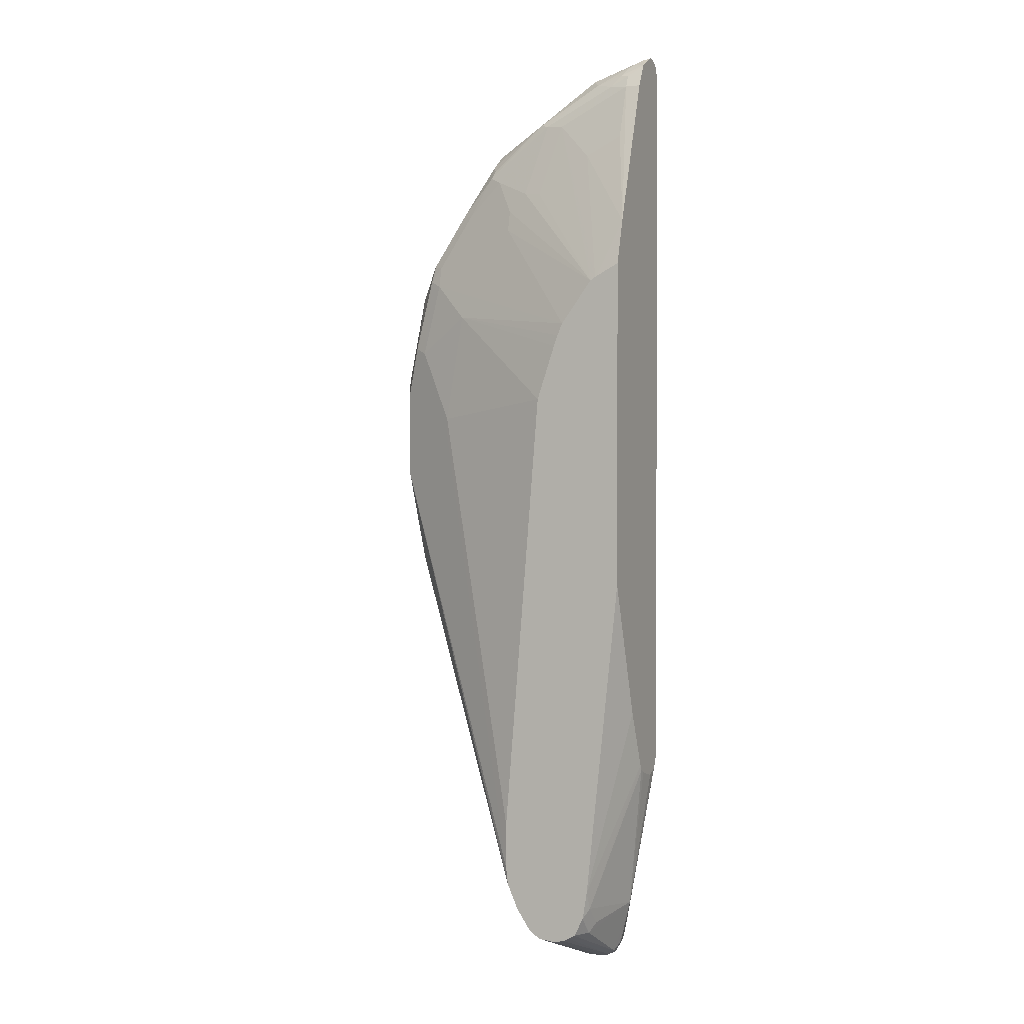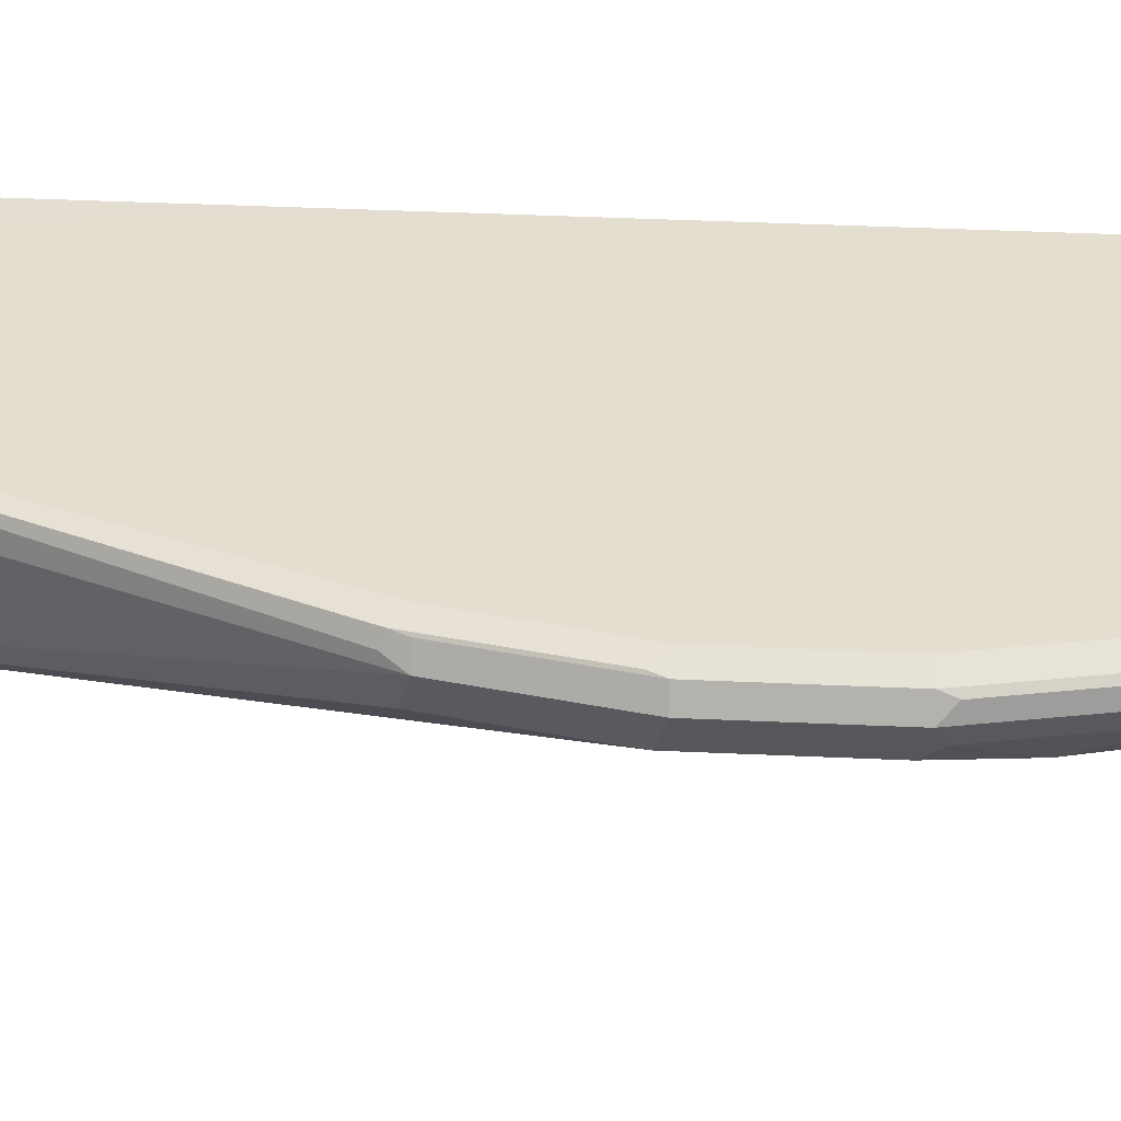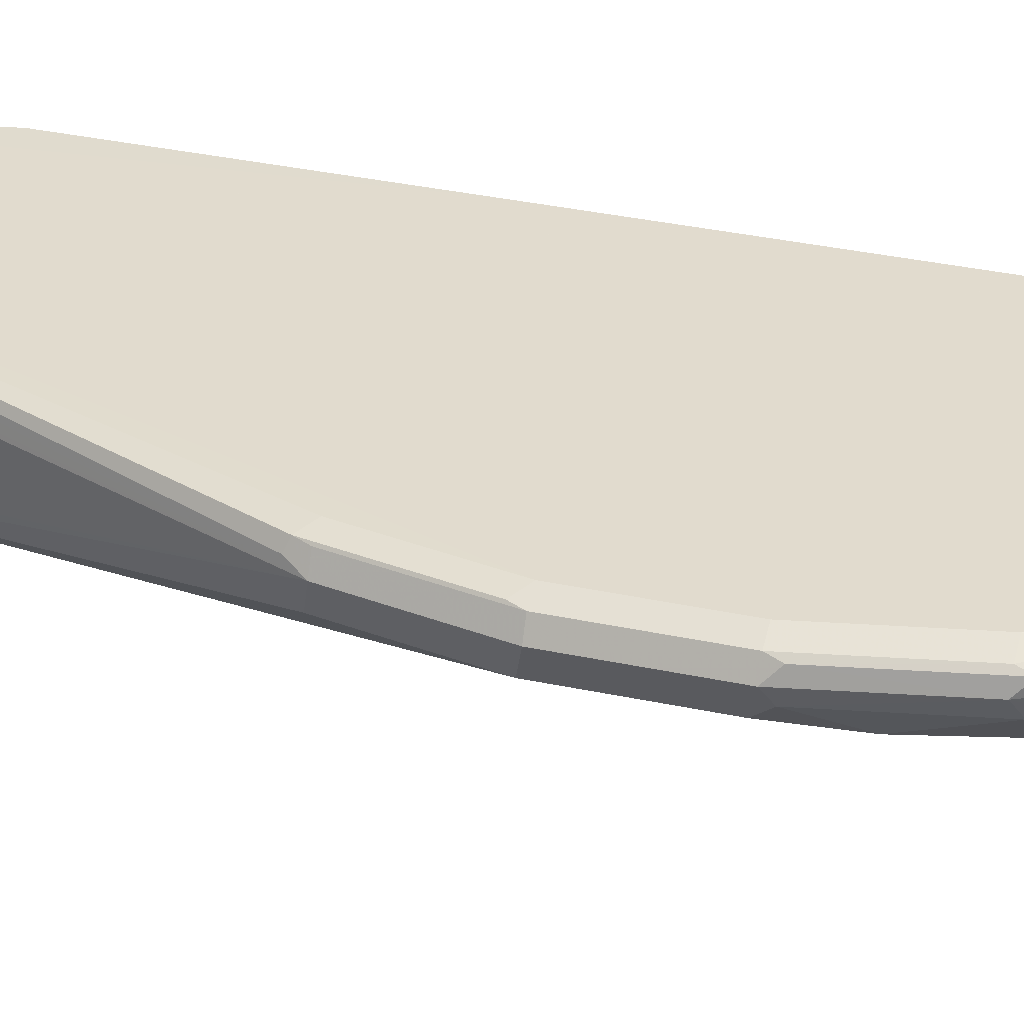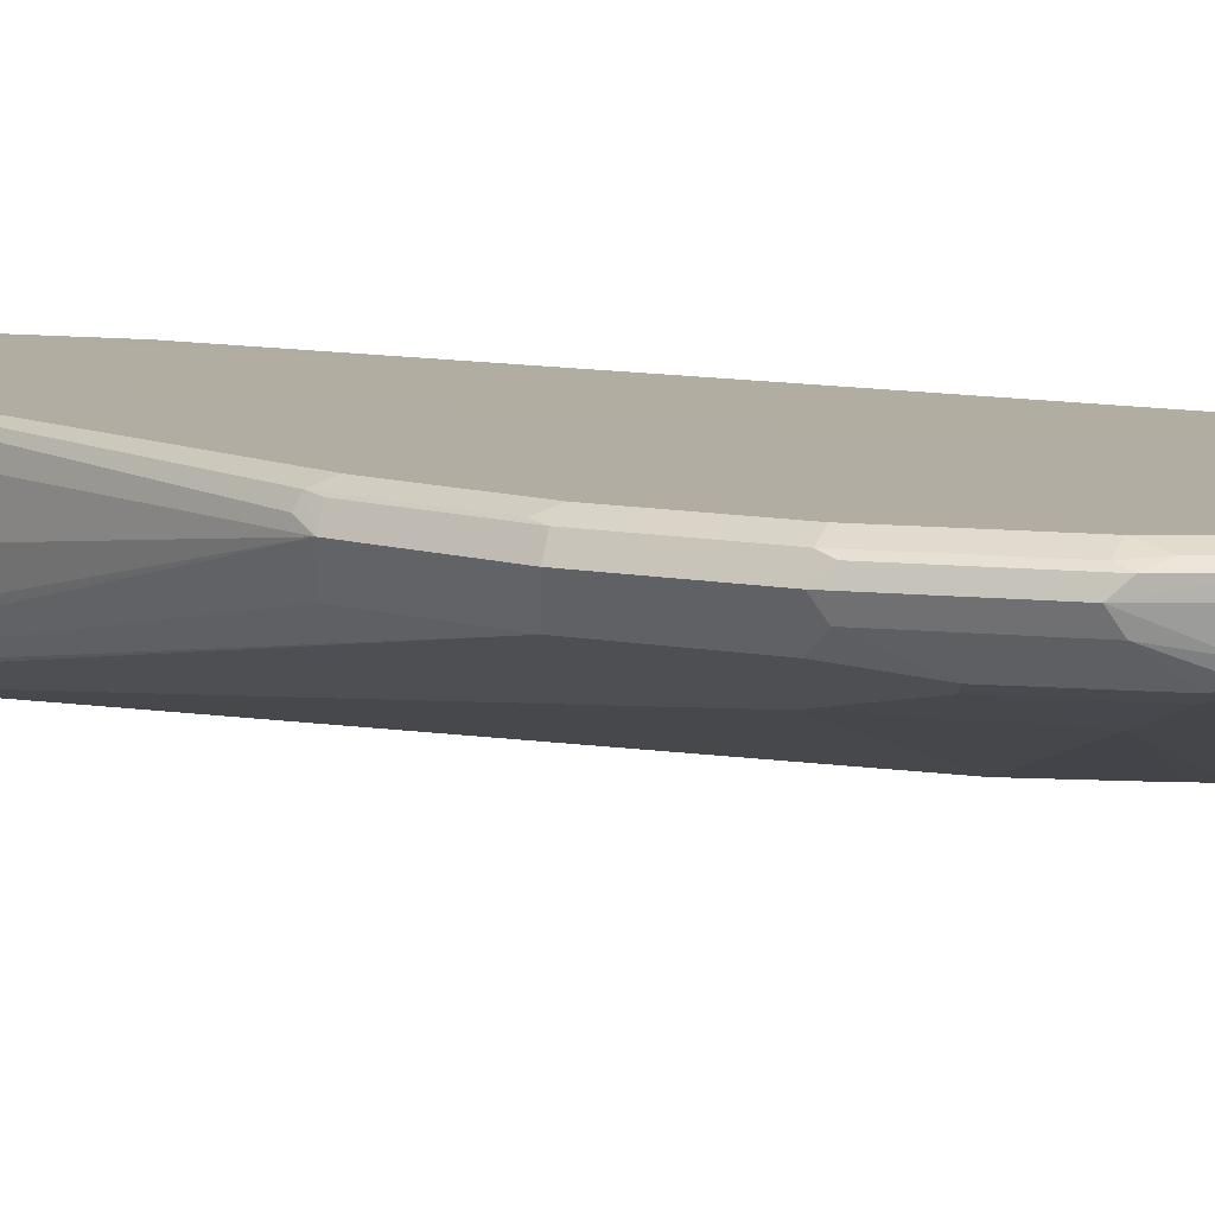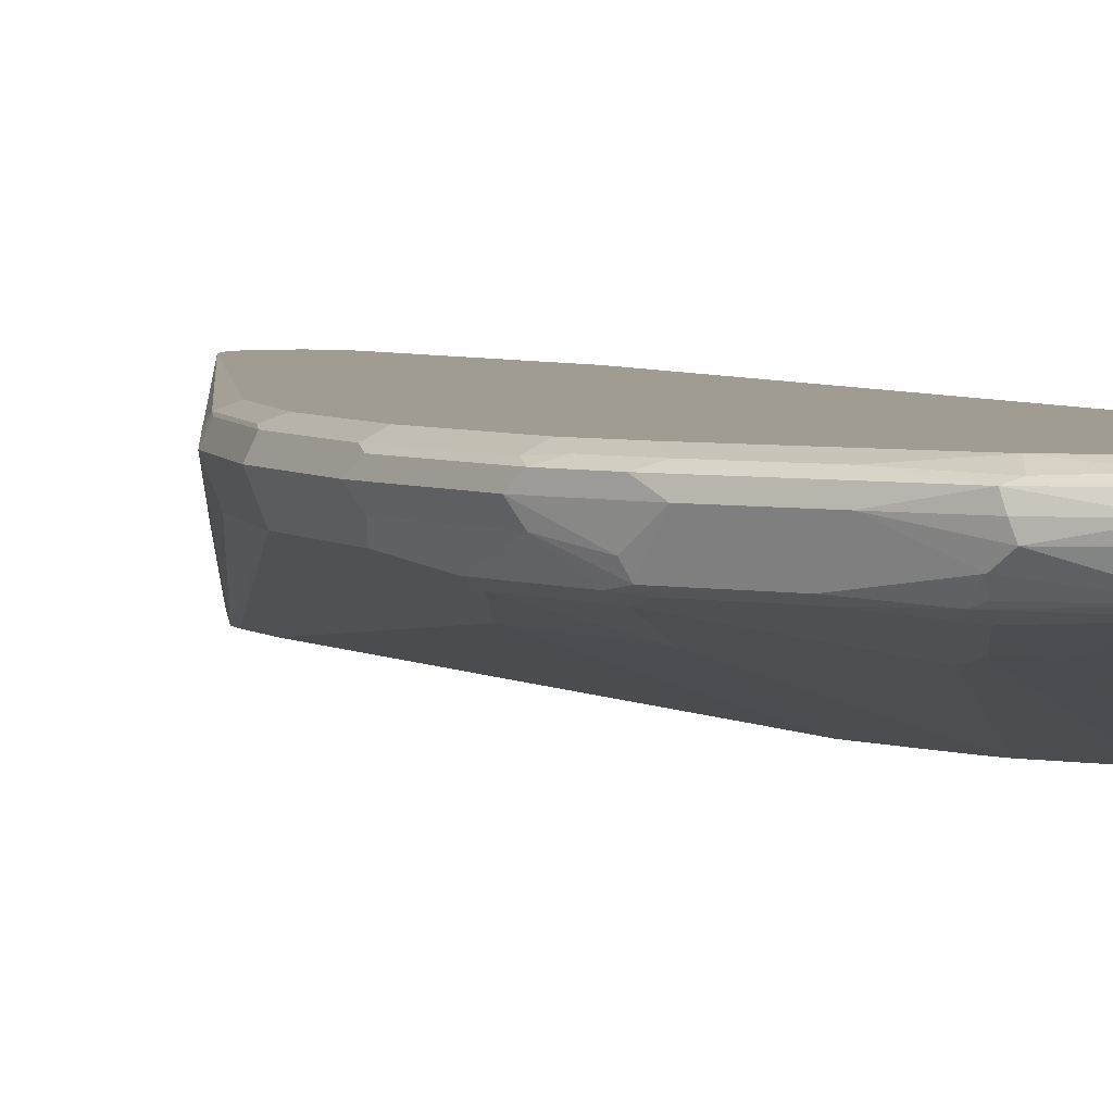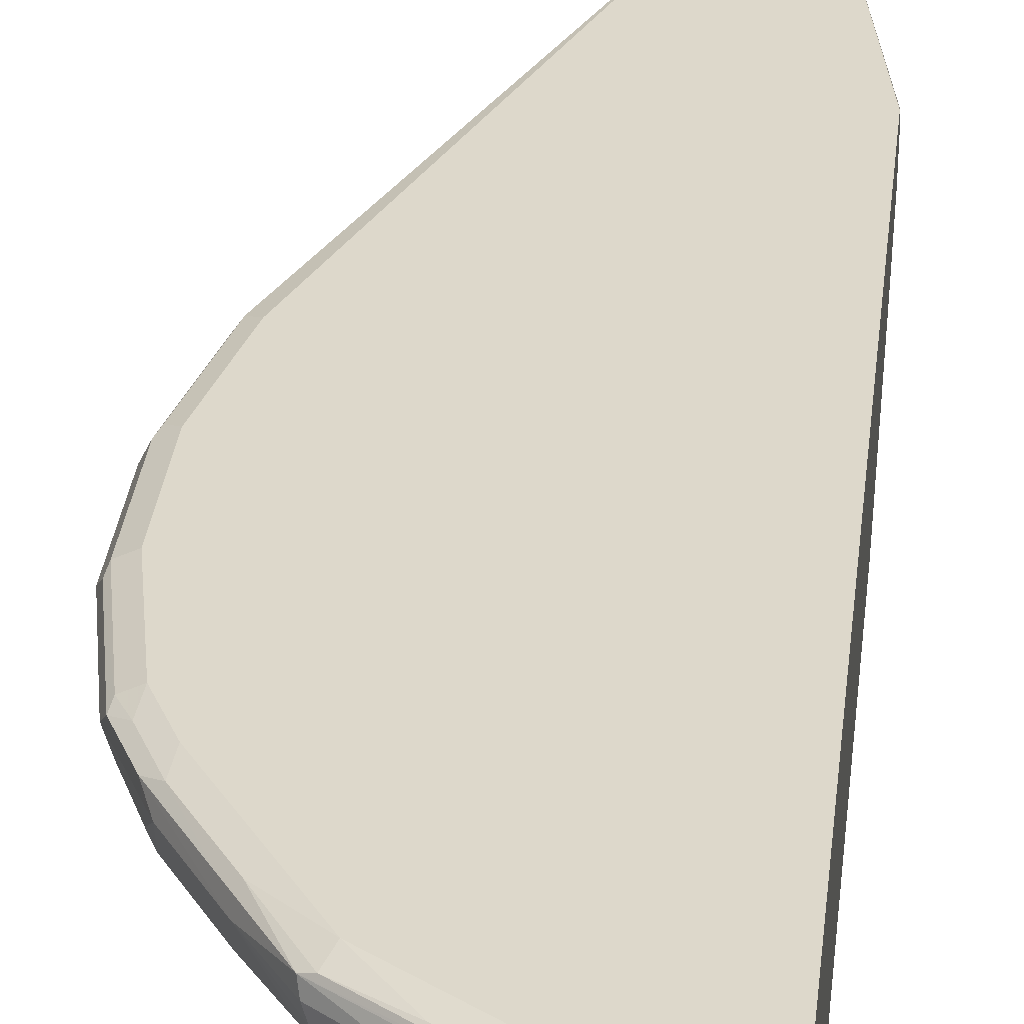
<metadata>
{"format":"obj","ext":"obj","renderer":"f3d","projection":"perspective","resolution":1024,"background":"white","views":[{"elev":1.3,"azim":24.2,"up":"+Z"},{"elev":36.4,"azim":-86.5,"up":"+Y"},{"elev":33.9,"azim":-73.6,"up":"+Y"},{"elev":10.5,"azim":-64.2,"up":"+Y"},{"elev":4.5,"azim":-25.0,"up":"+Y"},{"elev":31.4,"azim":6.3,"up":"+Y"}]}
</metadata>
<code>
v -0.1237 -0.04003 0.3985
v -0.1237 -0.04368 0.3985
v -0.1237 -0.03276 0.3966
v -0.1802 -0.04003 0.3802
v -0.1301 -0.05004 0.3953
v -0.1237 -0.05217 0.3942
v -0.1902 -0.05004 0.3753
v -0.1237 -0.02669 0.3936
v -0.1268 -0.02669 0.3936
v -0.1868 -0.02669 0.3736
v -0.1935 -0.04003 0.3736
v -0.1401 -0.06005 0.3877
v -0.1237 -0.06552 0.3871
v -0.1802 -0.06673 0.3669
v -0.2069 -0.04003 0.3669
v -0.2502 -0.05004 0.3353
v -0.2502 -0.07006 0.3252
v -0.1237 -0.02367 0.3875
v -0.1802 -0.02003 0.3602
v -0.1952 -0.03002 0.3702
v -0.2027 -0.02503 0.3602
v -0.2627 -0.02503 0.3202
v -0.3069 -0.02669 0.2935
v -0.3152 -0.03002 0.2902
v -0.1501 -0.07006 0.3753
v -0.1237 -0.06793 0.3845
v -0.1601 -0.07507 0.3627
v -0.2402 -0.07507 0.3227
v -0.2669 -0.04003 0.3269
v -0.3102 -0.05004 0.2951
v -0.3152 -0.06005 0.2827
v -0.3102 -0.07006 0.2751
v -0.3136 -0.0734 0.2668
v -0.1237 -0.02083 0.3802
v -0.1237 -0.02003 0.3766
v -0.1401 -0.01991 0.1402
v -0.3002 -0.02003 0.2802
v -0.3428 -0.02503 0.2401
v -0.3136 -0.04003 0.2935
v -0.3553 -0.03002 0.2301
v -0.3469 -0.04003 0.2468
v -0.1401 -0.0734 0.3736
v -0.1237 -0.0734 0.3736
v -0.1802 -0.08007 0.3402
v -0.1401 -0.08007 0.3602
v -0.2202 -0.08007 0.3202
v -0.3002 -0.08007 0.2601
v -0.2602 -0.09507 0.2427
v -0.3503 -0.07006 0.2252
v -0.3402 -0.07507 0.2226
v -0.1237 -0.01991 0.1205
v -0.1601 -0.01991 0.1202
v -0.1752 -0.01991 0.1025
v -0.3803 -0.02003 0.1601
v -0.3828 -0.02503 0.1801
v -0.3953 -0.03002 0.1701
v -0.3869 -0.04003 0.1867
v -0.3903 -0.07006 0.165
v -0.1237 -0.08007 0.3602
v -0.1802 -0.1001 0.2802
v -0.1401 -0.1001 0.3002
v -0.1237 -0.1351 0.1989
v -0.2402 -0.1001 0.2401
v -0.1564 -0.1498 0.1315
v -0.1507 -0.1498 0.1352
v -0.3803 -0.07507 0.1626
v -0.2802 -0.09507 0.2226
v -0.1237 -0.01991 -0.1825
v -0.1952 -0.01991 0.06263
v -0.4003 -0.02003 0.1201
v -0.4028 -0.02503 0.1401
v -0.4153 -0.03002 0.13
v -0.4203 -0.04003 0.1201
v -0.3936 -0.04003 0.1734
v -0.3953 -0.06005 0.1626
v -0.4136 -0.05339 0.1267
v -0.3936 -0.0734 0.1467
v -0.1493 -0.1498 0.136
v -0.1237 -0.1498 0.1496
v -0.2802 -0.1001 0.2001
v -0.1907 -0.1498 0.08461
v -0.3803 -0.08007 0.1401
v -0.1237 -0.02003 -0.4202
v -0.1601 -0.01991 -0.6204
v -0.2052 -0.01991 0.03754
v -0.4136 -0.02669 0.1201
v -0.2053 -0.01991 0.03734
v -0.2102 -0.01991 0.02002
v -0.4203 -0.02003 0.01992
v -0.4353 -0.03002 0.02998
v -0.4403 -0.04003 0.01992
v -0.4337 -0.05339 0.02666
v -0.4136 -0.0734 0.06667
v -0.4003 -0.08007 0.06004
v -0.1237 -0.1498 -0.2107
v -0.3402 -0.1001 0.1001
v -0.1964 -0.1498 0.07134
v -0.1237 -0.02124 -0.4227
v -0.1237 -0.02669 -0.4336
v -0.1451 -0.05004 -0.5904
v -0.1651 -0.01991 -0.6428
v -0.4337 -0.02669 0.01992
v -0.2501 -0.01991 -0.5604
v -0.4203 -0.02003 -0.08011
v -0.4303 -0.02503 -0.09017
v -0.4337 -0.02669 -0.08011
v -0.4403 -0.04003 -0.08011
v -0.427 -0.06673 0.01329
v -0.4003 -0.08007 -0.1001
v -0.3603 -0.1001 -0.02009
v -0.1601 -0.1498 -0.5604
v -0.1237 -0.1001 -0.3602
v -0.2208 -0.1498 -0.000605
v -0.2007 -0.1498 0.05942
v -0.1237 -0.02912 -0.4348
v -0.1601 -0.1401 -0.5804
v -0.1601 -0.1201 -0.6004
v -0.1651 -0.1301 -0.6104
v -0.1651 -0.05004 -0.6505
v -0.1601 -0.04003 -0.6404
v -0.1237 -0.04003 -0.4403
v -0.1237 -0.06369 -0.4335
v -0.1237 -0.07006 -0.4303
v -0.1651 -0.02003 -0.643
v -0.1652 -0.01991 -0.643
v -0.2501 -0.01991 -0.5804
v -0.4003 -0.02003 -0.18
v -0.4103 -0.02503 -0.1901
v -0.4136 -0.02669 -0.18
v -0.427 -0.06673 -0.08675
v -0.4203 -0.04003 -0.18
v -0.407 -0.06673 -0.1868
v -0.3603 -0.1001 -0.0401
v -0.2602 -0.1498 -0.5404
v -0.2602 -0.1498 -0.4901
v -0.165 -0.1498 -0.5901
v -0.1237 -0.07325 -0.424
v -0.1652 -0.1498 -0.5907
v -0.1749 -0.1498 -0.6101
v -0.1752 -0.1498 -0.6106
v -0.1821 -0.1498 -0.6146
v -0.1735 -0.05339 -0.6538
v -0.1802 -0.04003 -0.6605
v -0.1668 -0.04003 -0.6538
v -0.1702 -0.03002 -0.6554
v -0.1802 -0.01991 -0.653
v -0.2488 -0.01991 -0.586
v -0.2402 -0.01991 -0.6203
v -0.2401 -0.01991 -0.6206
v -0.4136 -0.03337 -0.1934
v -0.2583 -0.1498 -0.5584
v -0.2536 -0.03337 -0.5938
v -0.2602 -0.04003 -0.5804
v -0.2602 -0.1001 -0.5804
v -0.2602 -0.1401 -0.5604
v -0.1886 -0.1498 -0.6179
v -0.2002 -0.1498 -0.6204
v -0.2002 -0.04003 -0.6605
v -0.2002 -0.02003 -0.6605
v -0.2002 -0.01991 -0.6604
v -0.2335 -0.01991 -0.6338
v -0.2463 -0.1498 -0.5865
v -0.2269 -0.02669 -0.6471
v -0.2536 -0.09339 -0.5938
v -0.2469 -0.1067 -0.6071
v -0.2502 -0.1301 -0.5904
v -0.2183 -0.1498 -0.6185
v -0.2269 -0.04671 -0.6471
v -0.2004 -0.01991 -0.6604
v -0.2303 -0.01991 -0.6403
v -0.2335 -0.1334 -0.6138
v -0.2305 -0.1498 -0.6101
v -0.2201 -0.01991 -0.6505
v -0.2299 -0.1498 -0.6108
v -0.2303 -0.1498 -0.6104
f 92 108 93
f 91 108 92
f 91 107 130
f 90 107 91
f 93 108 94
f 90 106 107
f 90 102 106
f 84 98 99
f 89 104 105
f 89 126 104
f 89 103 126
f 86 102 90
f 84 100 101
f 83 98 84
f 94 108 130
f 84 99 100
f 89 105 102
f 88 103 89
f 100 120 101
f 94 109 133
f 101 120 124
f 101 124 125
f 82 94 96
f 100 123 116
f 100 122 123
f 100 121 122
f 100 115 121
f 100 119 120
f 94 130 109
f 100 118 119
f 100 116 117
f 99 115 100
f 96 114 97
f 96 113 114
f 96 110 113
f 95 111 112
f 94 110 96
f 94 133 110
f 100 117 118
f 81 82 96
f 64 139 138
f 80 82 81
f 66 77 82
f 64 78 65
f 64 79 78
f 64 95 79
f 64 111 95
f 64 136 111
f 64 138 136
f 64 140 139
f 66 82 80
f 64 141 140
f 64 157 156
f 64 167 157
f 64 174 167
f 64 175 174
f 64 172 175
f 64 162 172
f 102 105 106
f 64 151 162
f 64 156 141
f 81 96 97
f 66 80 67
f 69 85 70
f 77 94 82
f 77 93 94
f 76 93 77
f 76 92 93
f 73 92 76
f 73 91 92
f 73 90 91
f 73 75 74
f 68 83 84
f 73 76 75
f 72 86 90
f 71 86 72
f 70 102 86
f 70 89 102
f 70 88 89
f 70 87 88
f 70 85 87
f 70 86 71
f 72 90 73
f 104 126 127
f 154 166 155
f 104 128 105
f 152 154 153
f 152 164 154
f 152 168 164
f 152 163 168
f 152 161 163
f 151 155 162
f 149 161 152
f 146 159 160
f 154 164 165
f 145 159 146
f 143 145 144
f 143 159 145
f 143 158 159
f 142 157 143
f 142 156 157
f 141 156 142
f 131 151 132
f 131 155 151
f 143 157 158
f 131 154 155
f 154 165 166
f 157 167 158
f 64 134 151
f 171 175 172
f 171 174 175
f 168 174 171
f 167 174 168
f 165 168 171
f 164 168 165
f 163 169 168
f 155 166 162
f 163 173 169
f 162 171 172
f 162 165 171
f 162 166 165
f 161 170 163
f 159 169 160
f 158 167 168
f 158 169 159
f 158 168 169
f 163 170 173
f 104 127 128
f 131 153 154
f 131 149 152
f 118 136 138
f 116 123 137
f 116 118 117
f 116 136 118
f 111 137 112
f 111 116 137
f 111 136 116
f 110 135 113
f 118 138 139
f 110 134 135
f 109 134 133
f 109 130 134
f 107 132 130
f 107 131 132
f 106 131 107
f 106 129 131
f 105 129 106
f 105 128 129
f 110 133 134
f 131 152 153
f 118 139 140
f 119 141 142
f 131 150 149
f 130 151 134
f 130 132 151
f 128 131 129
f 128 150 131
f 128 149 150
f 127 149 128
f 127 148 149
f 118 140 119
f 127 147 148
f 125 145 146
f 124 145 125
f 124 144 145
f 120 144 124
f 119 140 141
f 119 144 120
f 119 143 144
f 119 142 143
f 126 147 127
f 64 135 134
f 91 130 108
f 64 114 113
f 15 24 29
f 15 20 24
f 14 28 27
f 14 17 28
f 14 27 25
f 13 25 26
f 12 25 13
f 12 14 25
f 10 24 20
f 10 23 24
f 10 22 23
f 10 21 22
f 10 19 21
f 10 15 11
f 10 20 15
f 9 19 10
f 9 18 19
f 16 29 30
f 16 30 17
f 17 30 31
f 17 31 32
f 25 42 26
f 25 27 42
f 24 41 39
f 24 40 41
f 24 55 40
f 24 38 55
f 24 39 29
f 23 38 24
f 8 18 9
f 23 37 38
f 19 37 22
f 19 36 37
f 19 35 36
f 19 34 35
f 19 22 21
f 18 34 19
f 17 33 28
f 17 32 33
f 22 37 23
f 7 17 14
f 7 16 17
f 7 29 16
f 1 83 68
f 1 99 98
f 1 115 99
f 1 121 115
f 1 122 121
f 1 123 122
f 1 137 123
f 1 112 137
f 1 68 51
f 1 95 112
f 1 62 79
f 1 59 62
f 1 43 59
f 1 26 43
f 1 13 26
f 1 6 13
f 1 2 6
f 64 113 135
f 1 79 95
f 26 42 43
f 1 51 35
f 1 34 18
f 7 15 29
f 7 11 15
f 7 14 12
f 5 7 12
f 5 13 6
f 5 12 13
f 4 11 7
f 4 10 11
f 1 35 34
f 4 9 10
f 3 8 9
f 2 7 5
f 2 4 7
f 2 5 6
f 1 4 2
f 1 3 4
f 1 8 3
f 1 18 8
f 3 9 4
f 27 44 45
f 1 98 83
f 27 28 44
f 49 66 50
f 49 58 66
f 48 64 63
f 48 67 64
f 47 67 48
f 47 66 67
f 47 50 66
f 46 65 60
f 53 69 70
f 46 64 65
f 46 48 63
f 45 62 59
f 45 61 62
f 44 61 45
f 44 60 61
f 44 46 60
f 42 59 43
f 42 45 59
f 46 63 64
f 41 58 49
f 53 70 54
f 54 71 55
f 64 97 114
f 27 45 42
f 64 81 97
f 64 80 81
f 64 67 80
f 62 78 79
f 62 65 78
f 60 62 61
f 54 70 71
f 60 65 62
f 58 75 76
f 57 75 58
f 57 74 75
f 56 74 57
f 56 73 74
f 56 72 73
f 56 71 72
f 55 71 56
f 58 77 66
f 41 57 58
f 58 76 77
f 40 56 41
f 36 125 146
f 36 101 125
f 36 84 101
f 36 68 84
f 36 51 68
f 35 51 36
f 33 50 47
f 33 49 50
f 36 146 160
f 31 33 32
f 31 41 49
f 30 41 31
f 29 39 30
f 28 48 46
f 28 47 48
f 41 56 57
f 28 33 47
f 28 46 44
f 31 49 33
f 36 160 169
f 30 39 41
f 36 173 170
f 36 169 173
f 37 55 38
f 40 55 56
f 37 53 54
f 37 52 53
f 37 54 55
f 36 53 52
f 36 69 53
f 36 85 69
f 36 87 85
f 36 52 37
f 36 88 87
f 36 103 88
f 36 126 103
f 36 147 126
f 36 148 147
f 36 149 148
f 36 161 149
f 36 170 161

</code>
